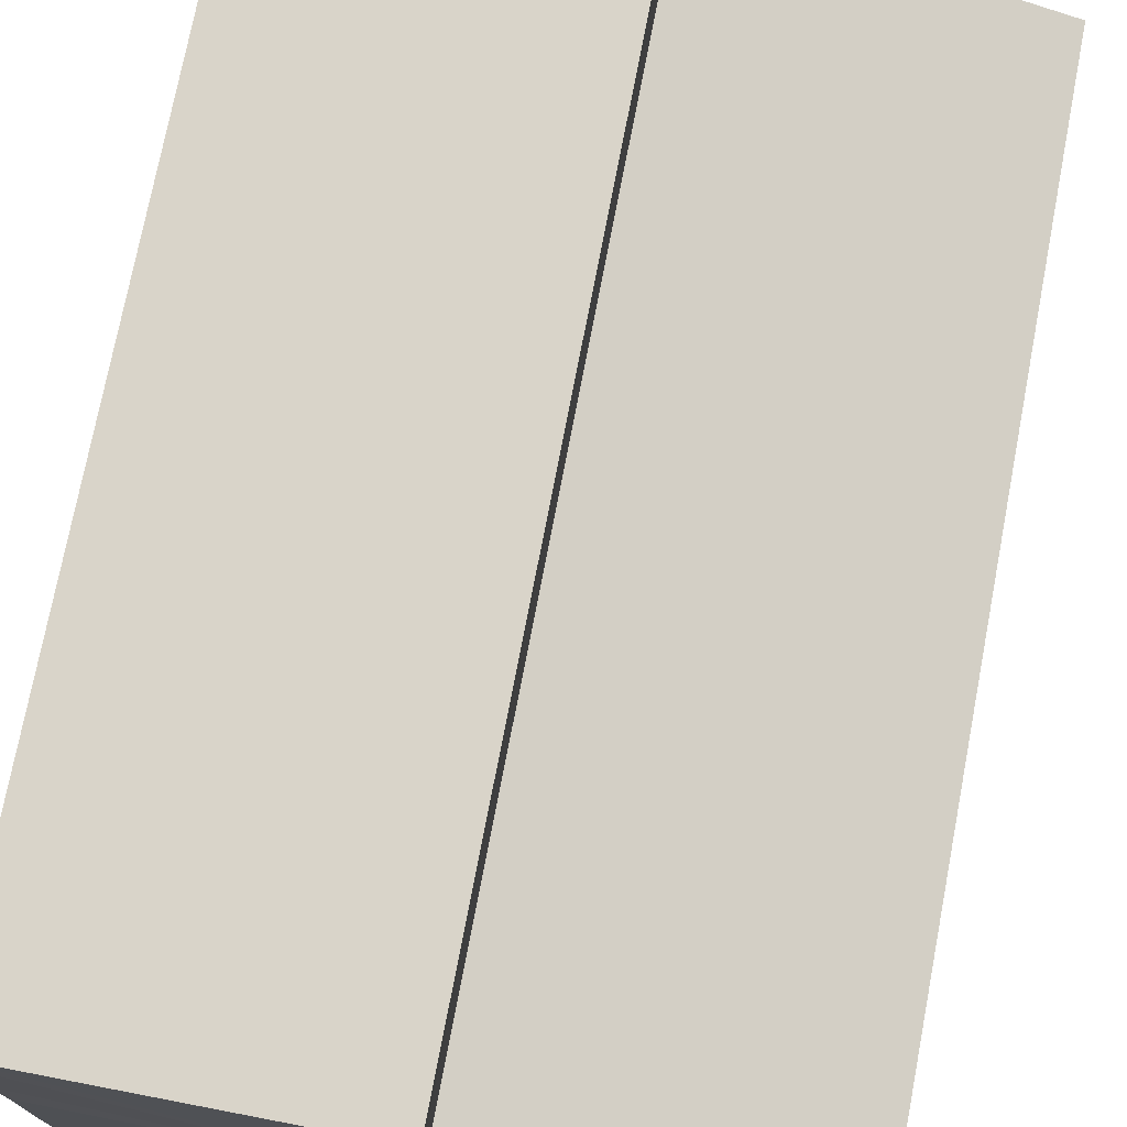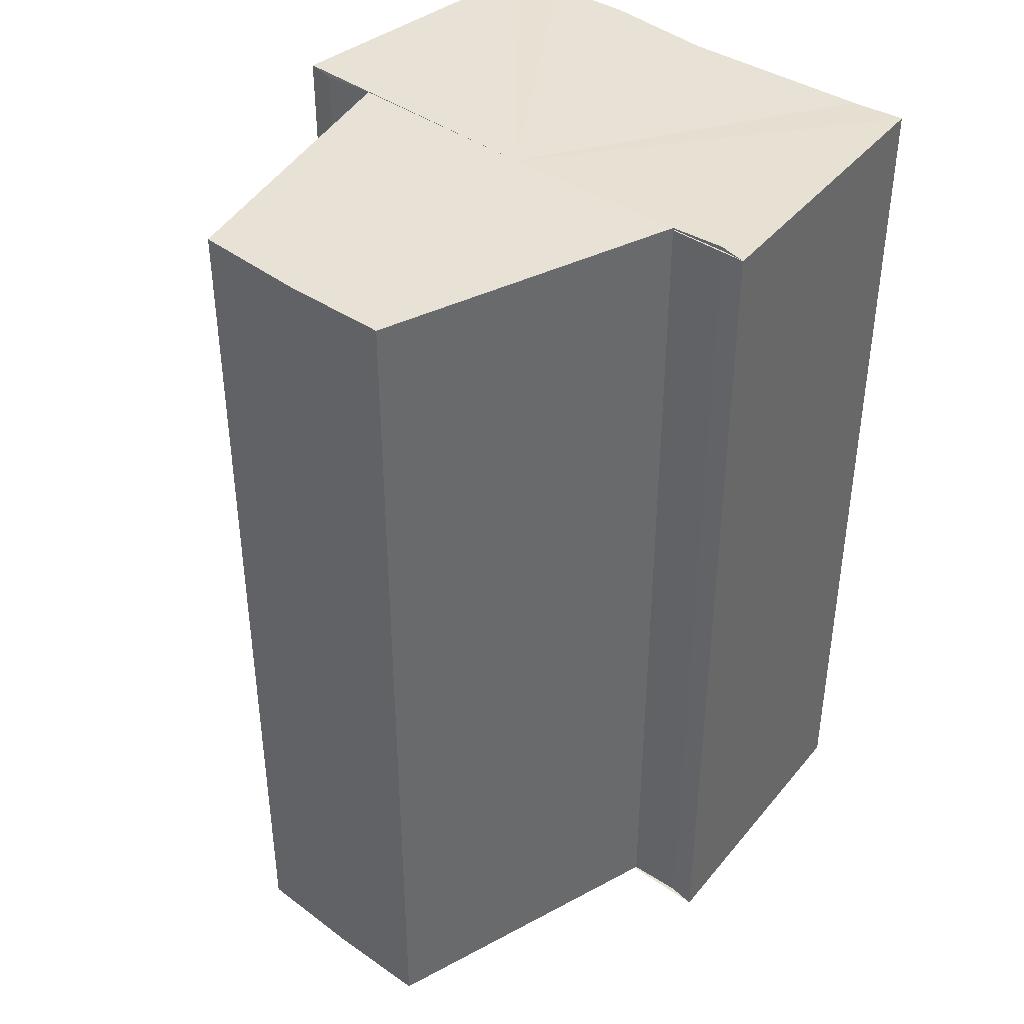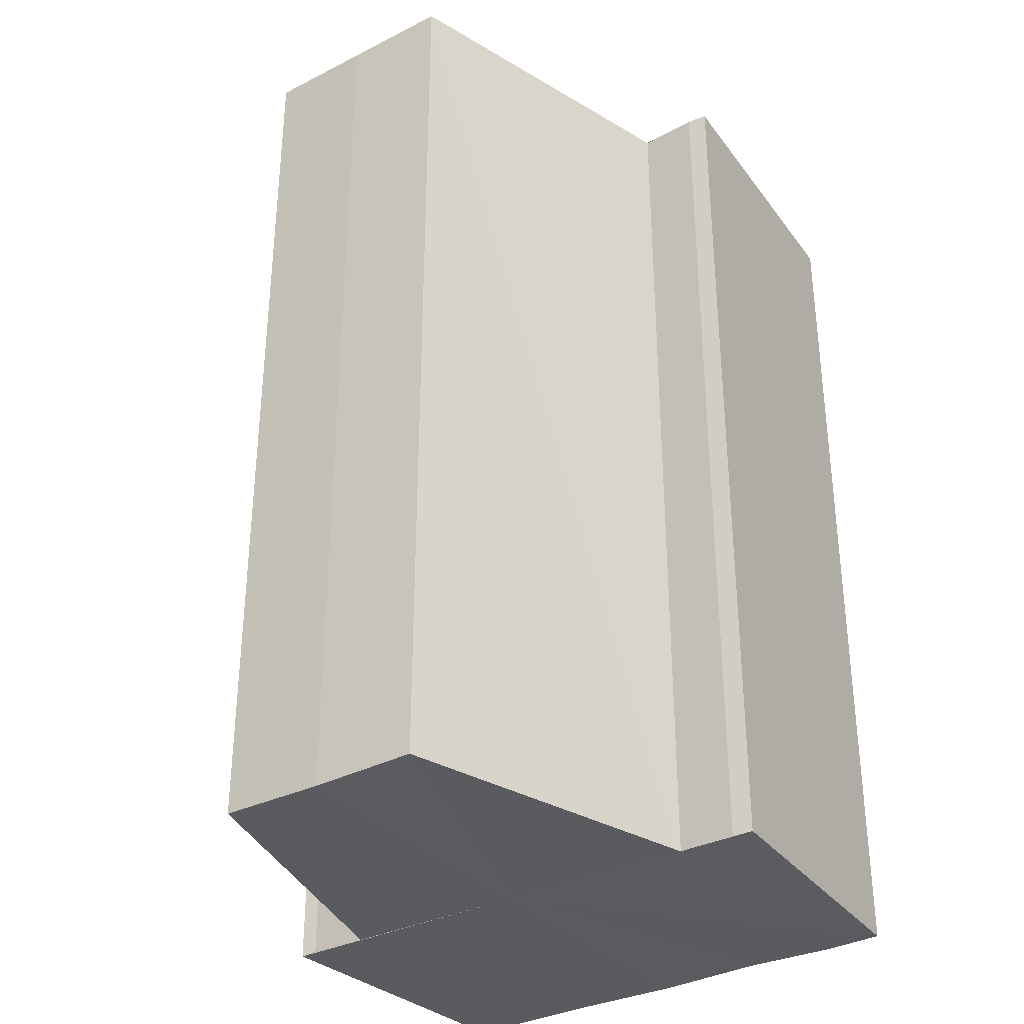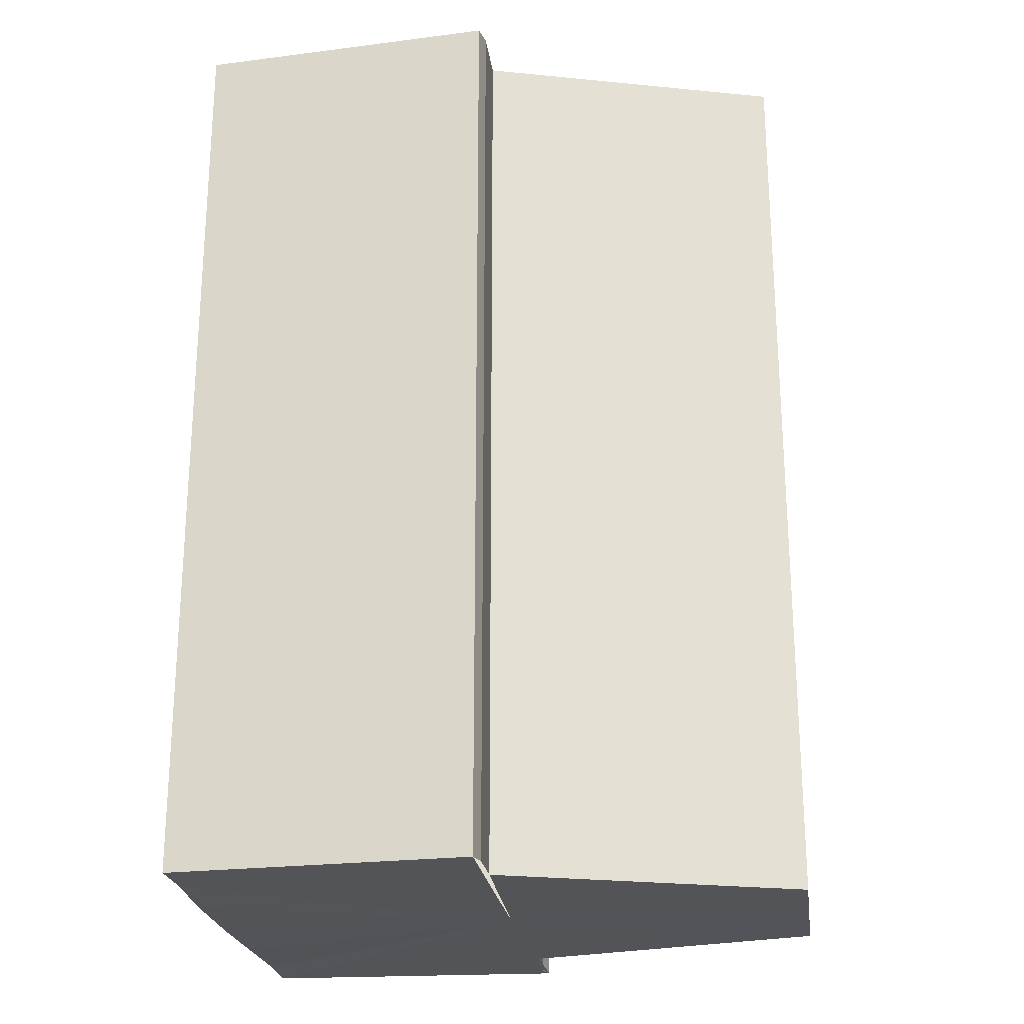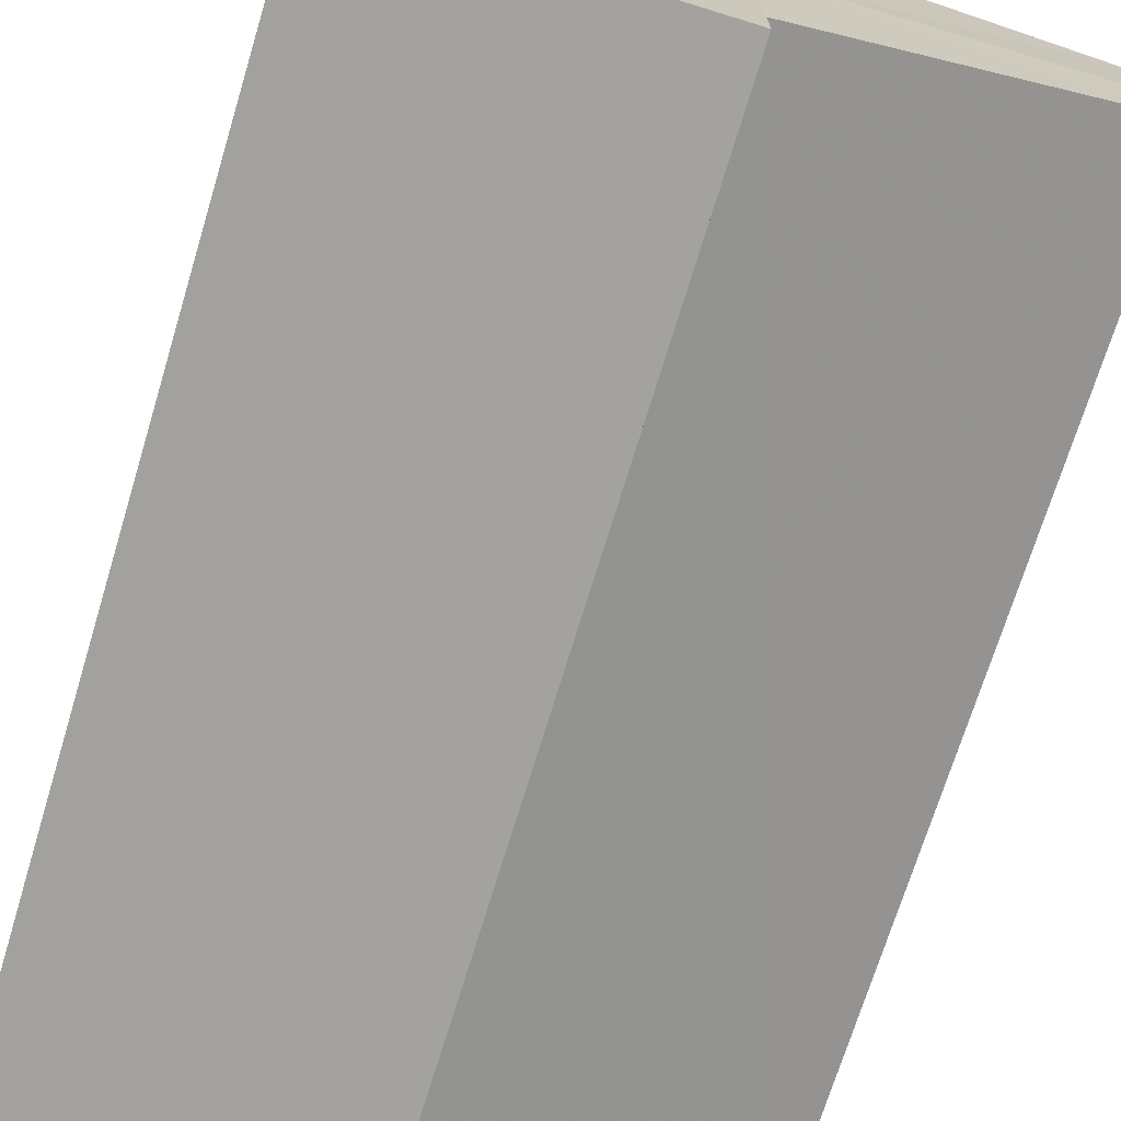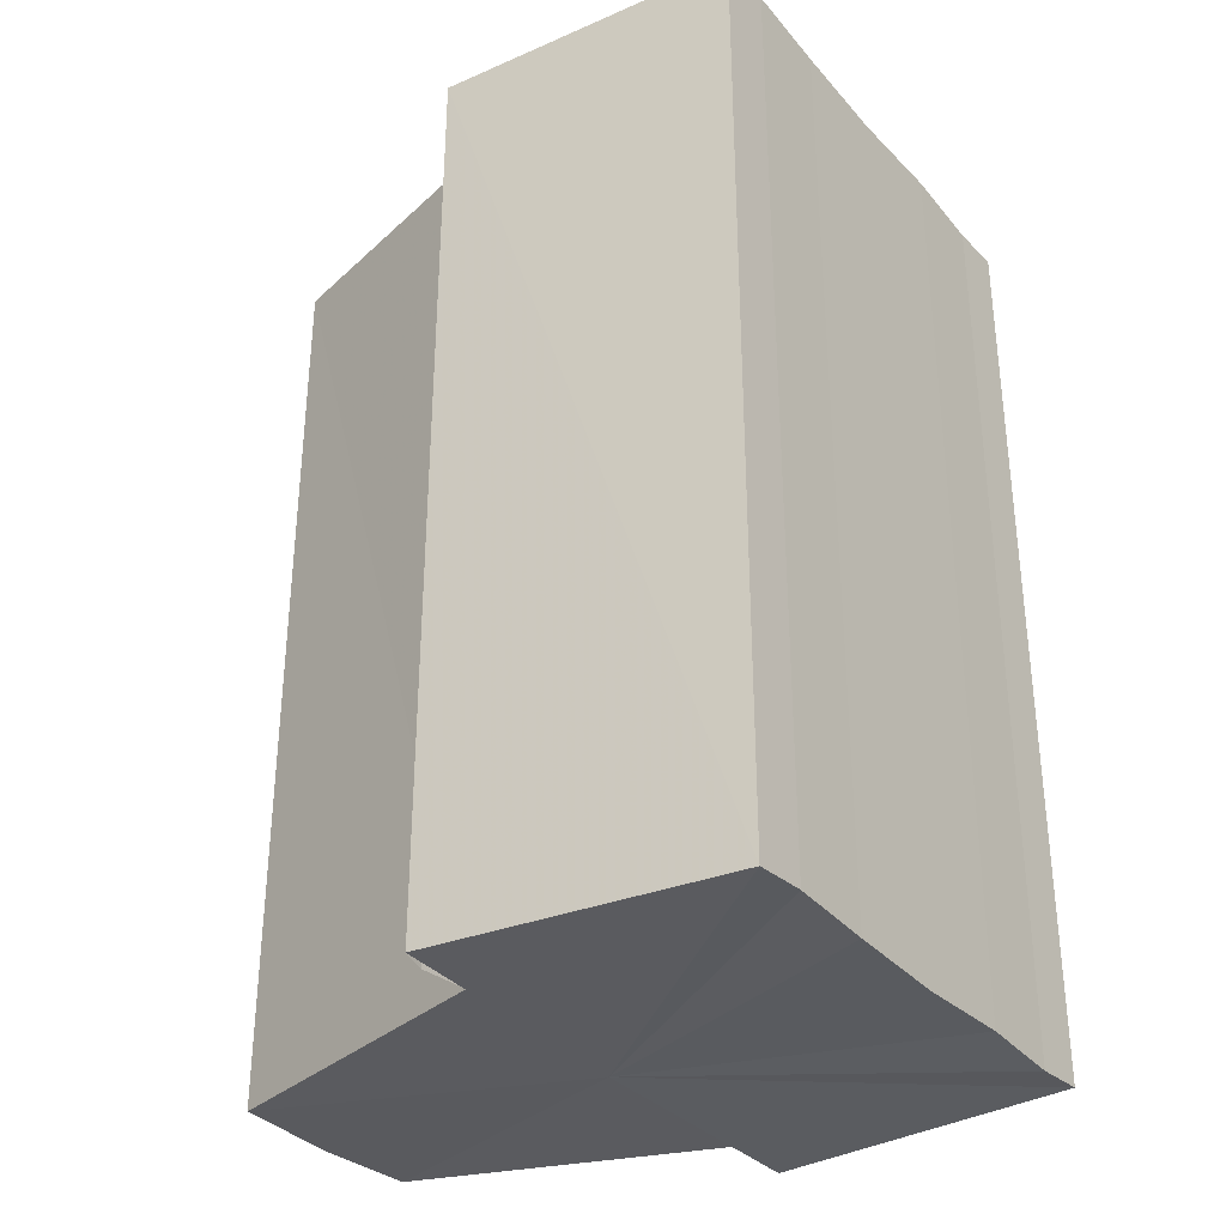
<metadata>
{"format":"obj","ext":"obj","renderer":"f3d","projection":"perspective","resolution":1024,"background":"white","views":[{"elev":74.5,"azim":-169.0,"up":"+Z"},{"elev":40.2,"azim":-49.4,"up":"+Y"},{"elev":-33.3,"azim":-55.1,"up":"+Y"},{"elev":-23.5,"azim":-172.0,"up":"+Y"},{"elev":-71.8,"azim":162.9,"up":"+Z"},{"elev":-33.2,"azim":34.6,"up":"+Y"}]}
</metadata>
<code>
o 7655
v 2248 1876 9.6
v 2248 1876 9.597
v 2248 1876 9.6
v 2248 1876 9.594
v 2248 1876 9.597
v 2248 1876 9.592
v 2248 1876 9.594
v 2248 1876 9.603
v 2248 1876 9.603
v 2248 1876 9.606
v 2248 1876 9.606
v 2248 1876 9.608
v 2248 1876 9.608
v 2248 1876 9.606
v 2248 1876 9.606
v 2248 1876 9.603
v 2248 1876 9.603
v 2248 1876 9.6
v 2248 1876 9.6
v 2248 1876 9.597
v 2248 1876 9.597
v 2248 1876 9.594
v 2248 1876 9.594
v 2248 1876 9.592
v 2248 1876 9.592
v 2248 1876 9.6
v 2248 1876 9.594
v 2248 1876 9.591
v 2248 1876 9.592
v 2248 1876 9.591
v 2248 1876 9.592
v 2248 1876 9.591
v 2248 1876 9.597
v 2248 1876 9.6
v 2248 1876 9.603
v 2248 1876 9.606
v 2248 1876 9.608
v 2248 1876 9.609
v 2248 1876 9.608
v 2248 1876 9.609
v 2248 1876 9.608
v 2248 1876 9.609
v 2248 1876 9.608
v 2248 1876 9.609
v 2248 1876 9.597
v 2248 1876 9.594
v 2248 1876 9.6
v 2248 1876 9.603
v 2248 1876 9.606
v 2248 1876 9.608
v 2248 1876 9.609
v 2248 1876 9.606
v 2248 1876 9.606
v 2248 1876 9.603
v 2248 1876 9.606
v 2248 1876 9.6
v 2248 1876 9.603
v 2248 1876 9.597
v 2248 1876 9.6
v 2248 1876 9.594
v 2248 1876 9.597
v 2248 1876 9.591
v 2248 1876 9.592
v 2248 1876 9.591
v 2248 1876 9.591
v 2248 1876 9.592
v 2248 1876 9.594
v 2248 1876 9.594
v 2248 1876 9.594
v 2248 1876 9.597
v 2248 1876 9.6
v 2248 1876 9.597
v 2248 1876 9.603
v 2248 1876 9.6
v 2248 1876 9.606
v 2248 1876 9.603
v 2248 1876 9.6
v 2248 1876 9.6
v 2248 1876 9.597
v 2248 1876 9.603
v 2248 1876 9.594
v 2248 1876 9.606
v 2248 1876 9.592
v 2248 1876 9.591
v 2248 1876 9.608
v 2248 1876 9.594
v 2248 1876 9.597
v 2248 1876 9.6
v 2248 1876 9.603
v 2248 1876 9.606
f 1 2 3
f 2 4 5
f 4 6 7
f 8 1 9
f 10 8 11
f 12 10 13
f 13 14 15
f 15 16 17
f 17 18 19
f 19 20 21
f 21 22 23
f 23 24 25
f 26 24 27
f 26 28 24
f 29 28 30
f 31 32 29
f 26 27 33
f 26 33 34
f 26 34 35
f 26 35 36
f 26 36 37
f 38 37 39
f 40 41 38
f 26 37 42
f 43 42 44
f 26 45 46
f 26 47 45
f 26 48 47
f 26 49 48
f 50 51 43
f 52 50 43
f 53 50 52
f 54 53 55
f 56 57 54
f 58 59 56
f 60 61 58
f 62 63 64
f 65 63 66
f 63 67 66
f 66 67 68
f 69 70 68
f 70 71 72
f 71 73 74
f 73 75 76
f 77 78 79
f 77 80 78
f 77 79 81
f 77 82 80
f 77 81 83
f 77 83 84
f 77 85 82
f 77 44 85
f 77 86 87
f 77 87 88
f 77 88 89
f 77 89 90

</code>
